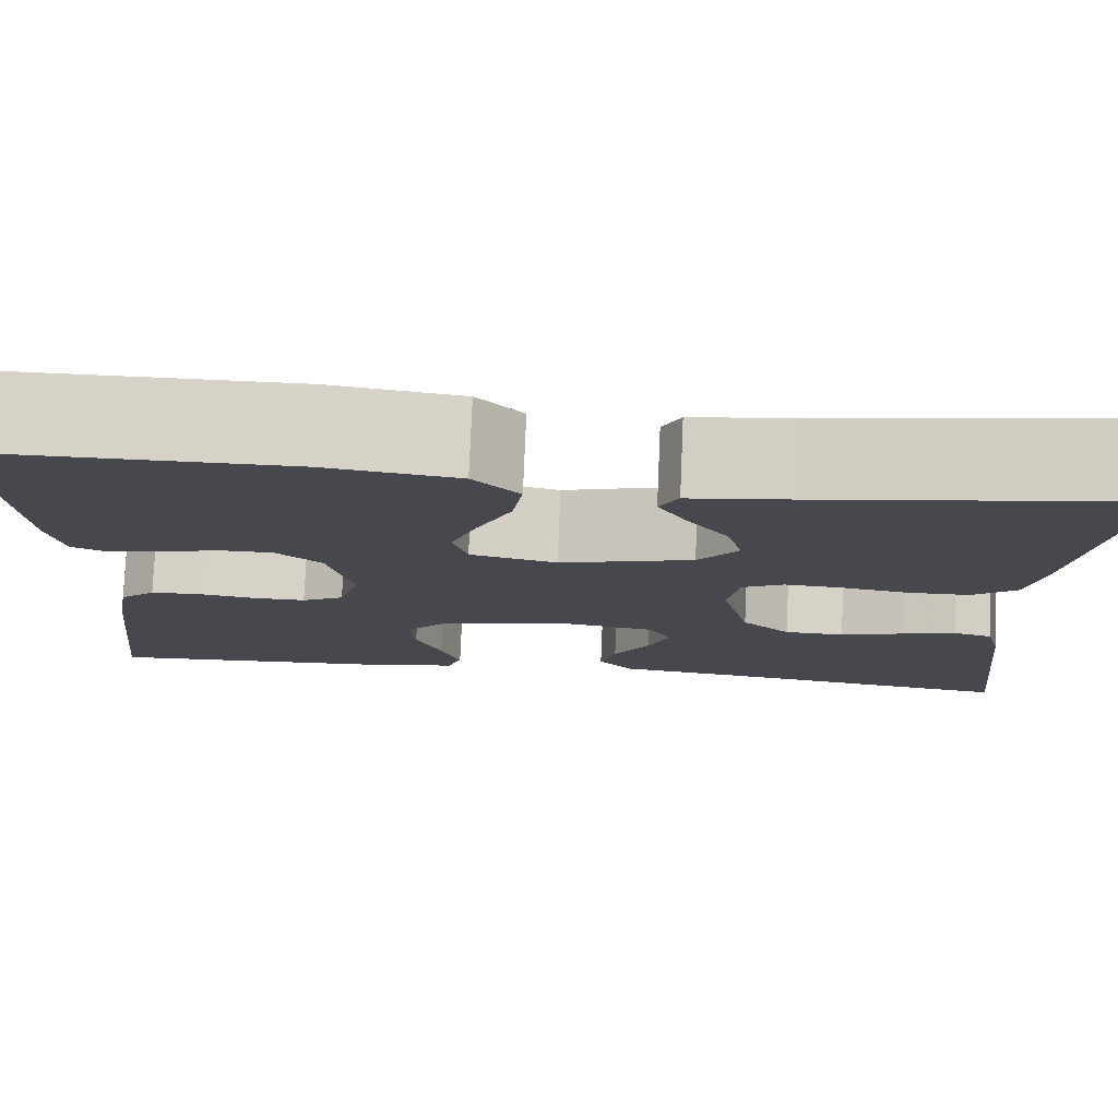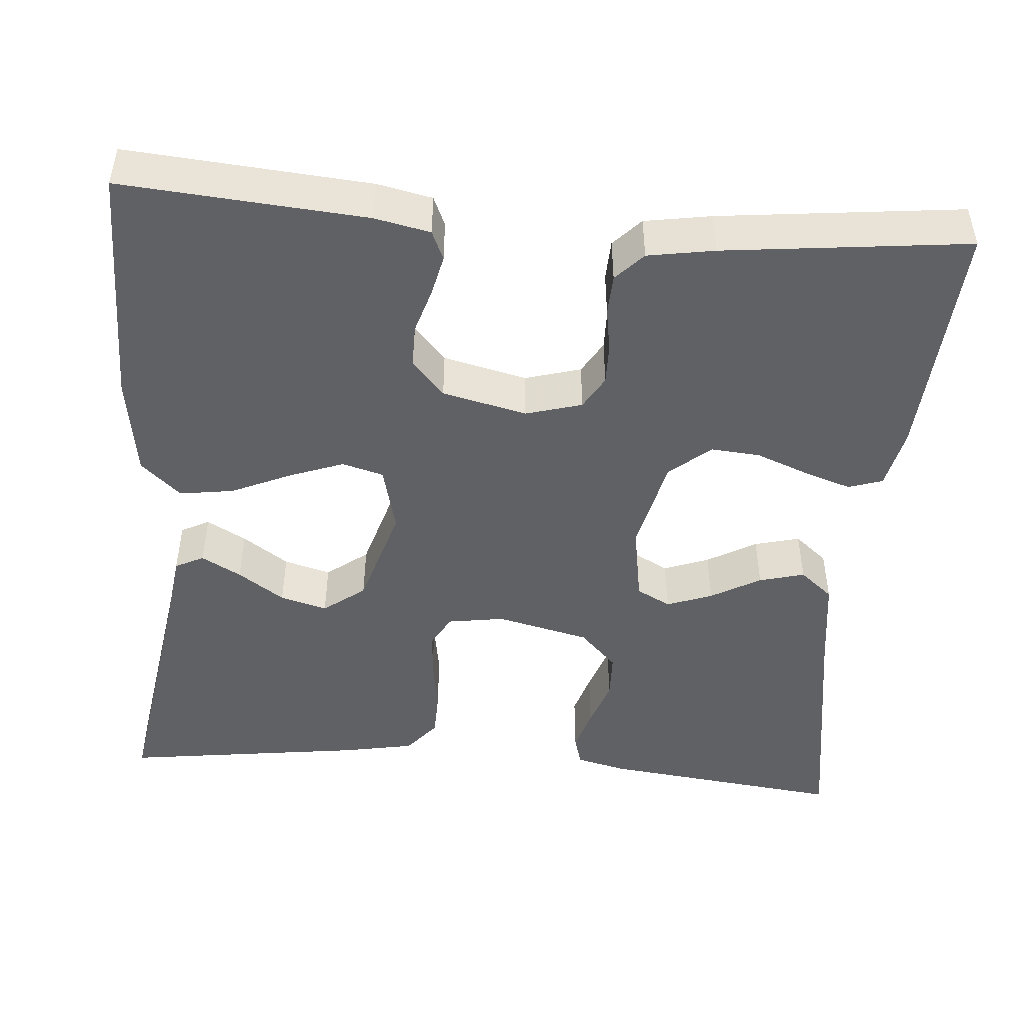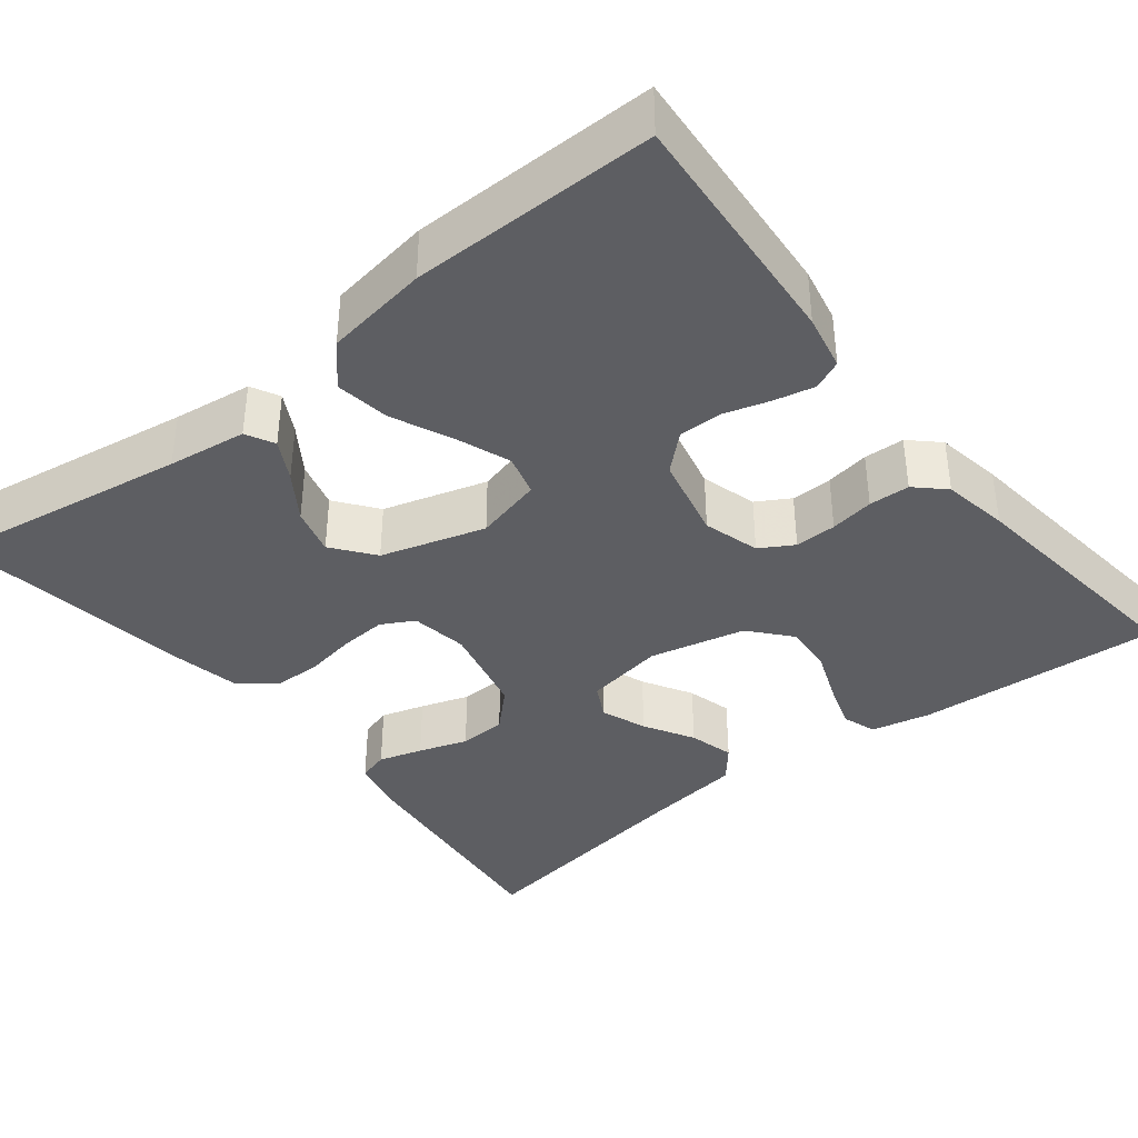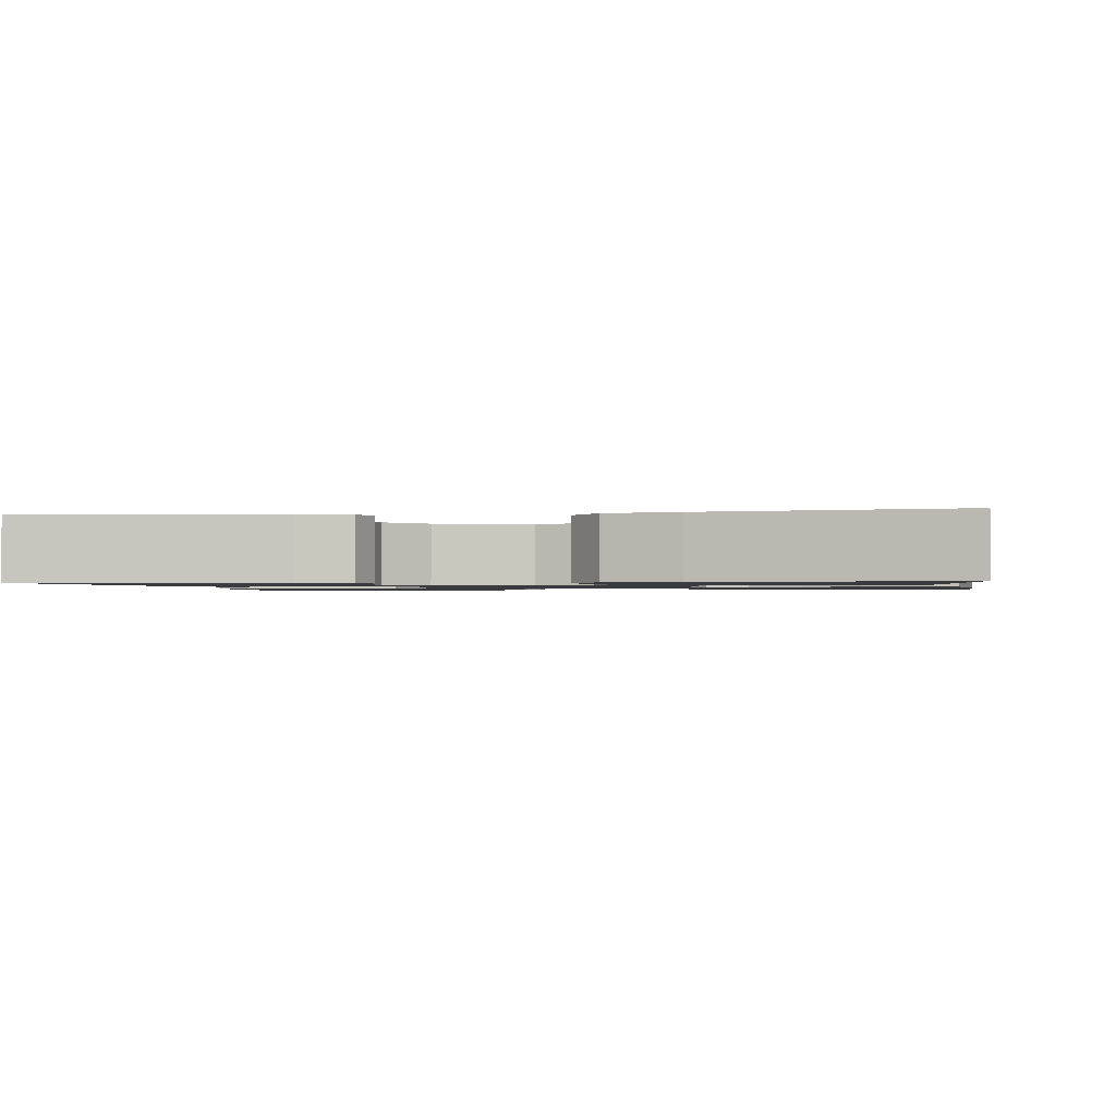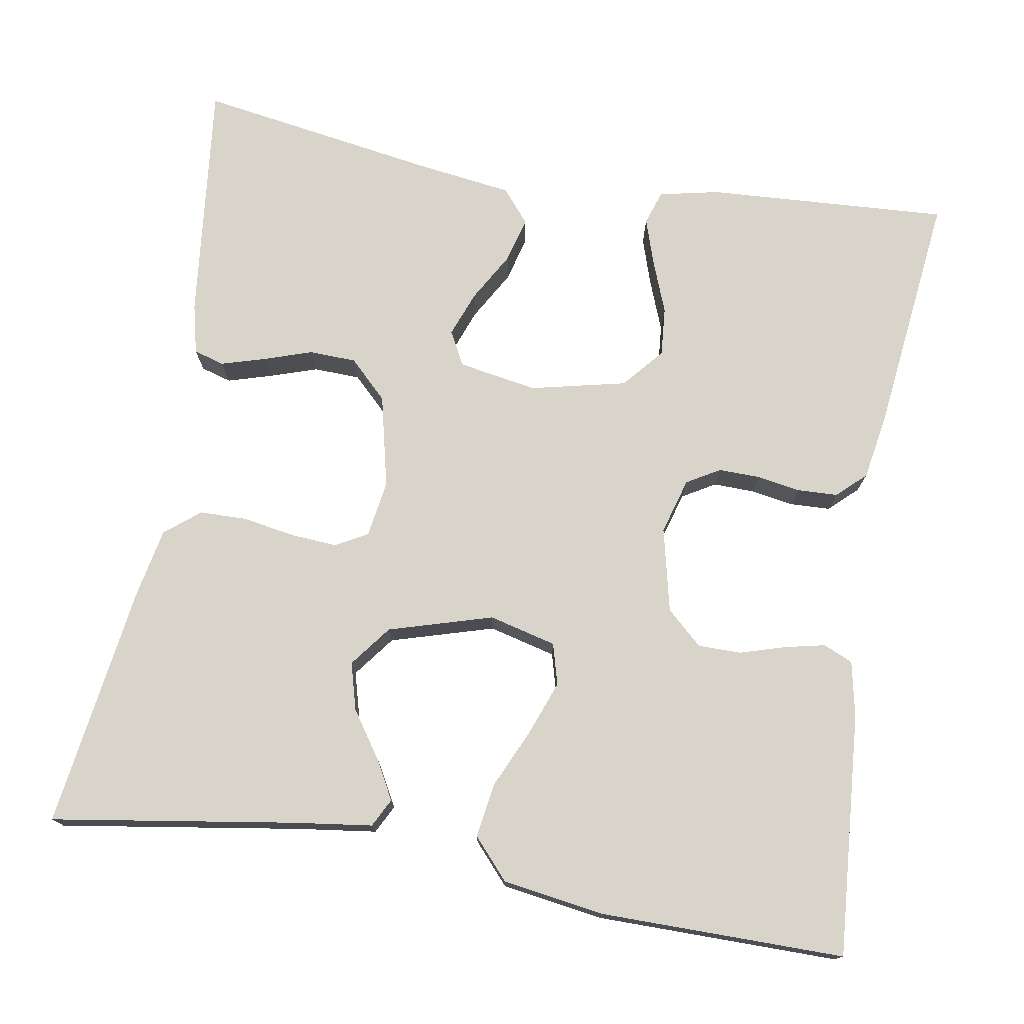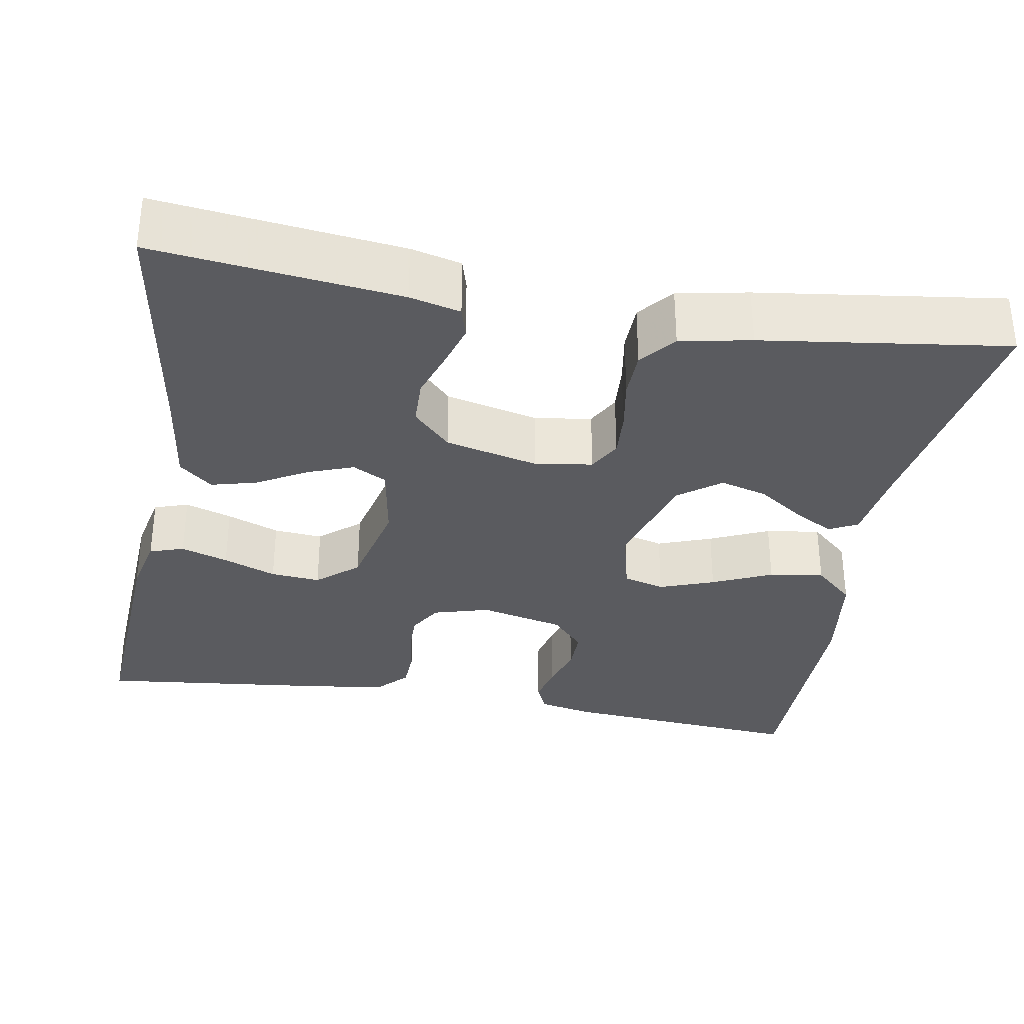
<metadata>
{"format":"obj","ext":"obj","renderer":"f3d","projection":"perspective","resolution":1024,"background":"white","views":[{"elev":78.3,"azim":-177.6,"up":"+Z"},{"elev":-47.2,"azim":85.2,"up":"+Y"},{"elev":-38.3,"azim":38.4,"up":"+Y"},{"elev":-1.3,"azim":-80.9,"up":"+Y"},{"elev":75.0,"azim":9.7,"up":"+Y"},{"elev":-32.9,"azim":-100.1,"up":"+Y"}]}
</metadata>
<code>
v -0.5 0.07 0.5
v -0.2 0.07 0.453
v -0.103 0.07 0.44
v -0.085 0.07 0.405
v -0.112 0.07 0.356
v -0.151 0.07 0.299
v -0.167 0.07 0.241
v -0.128 0.07 0.19
v 0 0.07 0.152
v 0.083 0.07 0.173
v 0.097 0.07 0.224
v 0.072 0.07 0.291
v 0.039 0.07 0.364
v 0.029 0.07 0.431
v 0.073 0.07 0.48
v 0.2 0.07 0.499
v 0.5 0.07 0.5
v 0.477 0.07 0.2
v 0.463 0.07 0.132
v 0.427 0.07 0.116
v 0.377 0.07 0.127
v 0.321 0.07 0.144
v 0.268 0.07 0.144
v 0.224 0.07 0.104
v 0.2 0.07 0
v 0.22 0.07 -0.069
v 0.261 0.07 -0.093
v 0.312 0.07 -0.092
v 0.366 0.07 -0.083
v 0.416 0.07 -0.085
v 0.451 0.07 -0.118
v 0.465 0.07 -0.2
v 0.5 0.07 -0.5
v 0.2 0.07 -0.482
v 0.126 0.07 -0.466
v 0.112 0.07 -0.424
v 0.131 0.07 -0.366
v 0.156 0.07 -0.301
v 0.161 0.07 -0.24
v 0.118 0.07 -0.19
v 0 0.07 -0.163
v -0.098 0.07 -0.18
v -0.12 0.07 -0.222
v -0.099 0.07 -0.278
v -0.064 0.07 -0.339
v -0.049 0.07 -0.395
v -0.083 0.07 -0.436
v -0.2 0.07 -0.452
v -0.5 0.07 -0.5
v -0.466 0.07 -0.2
v -0.451 0.07 -0.138
v -0.413 0.07 -0.127
v -0.359 0.07 -0.143
v -0.299 0.07 -0.163
v -0.241 0.07 -0.161
v -0.194 0.07 -0.115
v -0.167 0.07 0
v -0.178 0.07 0.07
v -0.218 0.07 0.092
v -0.275 0.07 0.088
v -0.339 0.07 0.077
v -0.398 0.07 0.078
v -0.441 0.07 0.113
v -0.458 0.07 0.2
v -0.5 0 0.5
v -0.2 0 0.453
v -0.103 0 0.44
v -0.085 0 0.405
v -0.112 0 0.356
v -0.151 0 0.299
v -0.167 0 0.241
v -0.128 0 0.19
v 0 0 0.152
v 0.083 0 0.173
v 0.097 0 0.224
v 0.072 0 0.291
v 0.039 0 0.364
v 0.029 0 0.431
v 0.073 0 0.48
v 0.2 0 0.499
v 0.5 0 0.5
v 0.477 0 0.2
v 0.463 0 0.132
v 0.427 0 0.116
v 0.377 0 0.127
v 0.321 0 0.144
v 0.268 0 0.144
v 0.224 0 0.104
v 0.2 0 0
v 0.22 0 -0.069
v 0.261 0 -0.093
v 0.312 0 -0.092
v 0.366 0 -0.083
v 0.416 0 -0.085
v 0.451 0 -0.118
v 0.465 0 -0.2
v 0.5 0 -0.5
v 0.2 0 -0.482
v 0.126 0 -0.466
v 0.112 0 -0.424
v 0.131 0 -0.366
v 0.156 0 -0.301
v 0.161 0 -0.24
v 0.118 0 -0.19
v 0 0 -0.163
v -0.098 0 -0.18
v -0.12 0 -0.222
v -0.099 0 -0.278
v -0.064 0 -0.339
v -0.049 0 -0.395
v -0.083 0 -0.436
v -0.2 0 -0.452
v -0.5 0 -0.5
v -0.466 0 -0.2
v -0.451 0 -0.138
v -0.413 0 -0.127
v -0.359 0 -0.143
v -0.299 0 -0.163
v -0.241 0 -0.161
v -0.194 0 -0.115
v -0.167 0 0
v -0.178 0 0.07
v -0.218 0 0.092
v -0.275 0 0.088
v -0.339 0 0.077
v -0.398 0 0.078
v -0.441 0 0.113
v -0.458 0 0.2
f 64 1 2
f 63 64 2
f 62 63 2
f 61 62 2
f 60 61 2
f 59 60 2
f 58 59 2
f 57 58 2
f 52 53 54
f 51 52 54
f 50 51 54
f 49 50 54
f 48 49 54
f 48 54 55
f 47 48 55
f 46 47 55
f 45 46 55
f 44 45 55
f 43 44 55 56
f 36 37 38
f 35 36 38
f 34 35 38
f 33 34 38
f 32 33 38
f 31 32 38
f 30 31 38
f 29 30 38
f 28 29 38
f 27 28 38 39
f 26 27 39 40
f 20 21 22
f 19 20 22
f 18 19 22
f 17 18 22
f 16 17 22
f 15 16 22
f 14 15 22
f 13 14 22
f 12 13 22
f 11 12 22 23
f 10 11 23 24
f 4 5 6
f 3 4 6
f 2 3 6
f 2 6 7
f 57 2 7
f 42 43 56 57
f 57 7 8
f 42 57 8
f 41 42 8
f 41 8 9
f 40 41 9
f 26 40 9
f 25 26 9
f 9 10 24 25
f 66 65 128
f 66 128 127
f 66 127 126
f 66 126 125
f 66 125 124
f 66 124 123
f 66 123 122
f 66 122 121
f 118 117 116
f 118 116 115
f 118 115 114
f 118 114 113
f 118 113 112
f 119 118 112
f 119 112 111
f 119 111 110
f 119 110 109
f 119 109 108
f 120 119 108 107
f 102 101 100
f 102 100 99
f 102 99 98
f 102 98 97
f 102 97 96
f 102 96 95
f 102 95 94
f 102 94 93
f 102 93 92
f 103 102 92 91
f 104 103 91 90
f 86 85 84
f 86 84 83
f 86 83 82
f 86 82 81
f 86 81 80
f 86 80 79
f 86 79 78
f 86 78 77
f 86 77 76
f 87 86 76 75
f 88 87 75 74
f 70 69 68
f 70 68 67
f 70 67 66
f 71 70 66
f 71 66 121
f 121 120 107 106
f 72 71 121
f 72 121 106
f 72 106 105
f 73 72 105
f 73 105 104
f 73 104 90
f 73 90 89
f 89 88 74 73
f 1 65 66 2
f 2 66 67 3
f 3 67 68 4
f 4 68 69 5
f 5 69 70 6
f 6 70 71 7
f 7 71 72 8
f 8 72 73 9
f 9 73 74 10
f 10 74 75 11
f 11 75 76 12
f 12 76 77 13
f 13 77 78 14
f 14 78 79 15
f 15 79 80 16
f 16 80 81 17
f 17 81 82 18
f 18 82 83 19
f 19 83 84 20
f 20 84 85 21
f 21 85 86 22
f 22 86 87 23
f 23 87 88 24
f 24 88 89 25
f 25 89 90 26
f 26 90 91 27
f 27 91 92 28
f 28 92 93 29
f 29 93 94 30
f 30 94 95 31
f 31 95 96 32
f 32 96 97 33
f 33 97 98 34
f 34 98 99 35
f 35 99 100 36
f 36 100 101 37
f 37 101 102 38
f 38 102 103 39
f 39 103 104 40
f 40 104 105 41
f 41 105 106 42
f 42 106 107 43
f 43 107 108 44
f 44 108 109 45
f 45 109 110 46
f 46 110 111 47
f 47 111 112 48
f 48 112 113 49
f 49 113 114 50
f 50 114 115 51
f 51 115 116 52
f 52 116 117 53
f 53 117 118 54
f 54 118 119 55
f 55 119 120 56
f 56 120 121 57
f 57 121 122 58
f 58 122 123 59
f 59 123 124 60
f 60 124 125 61
f 61 125 126 62
f 62 126 127 63
f 63 127 128 64
f 64 128 65 1

</code>
